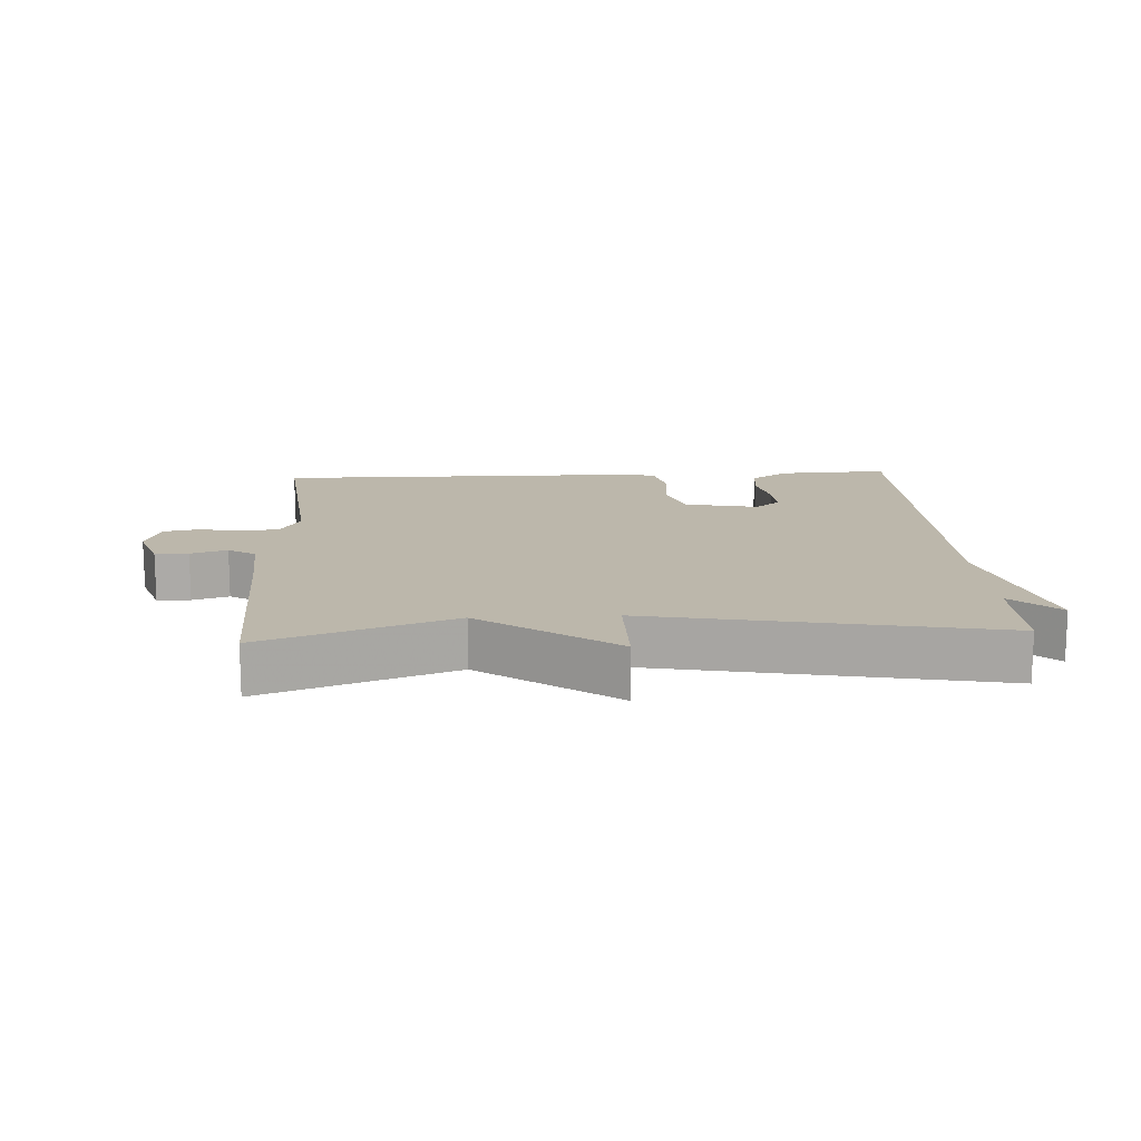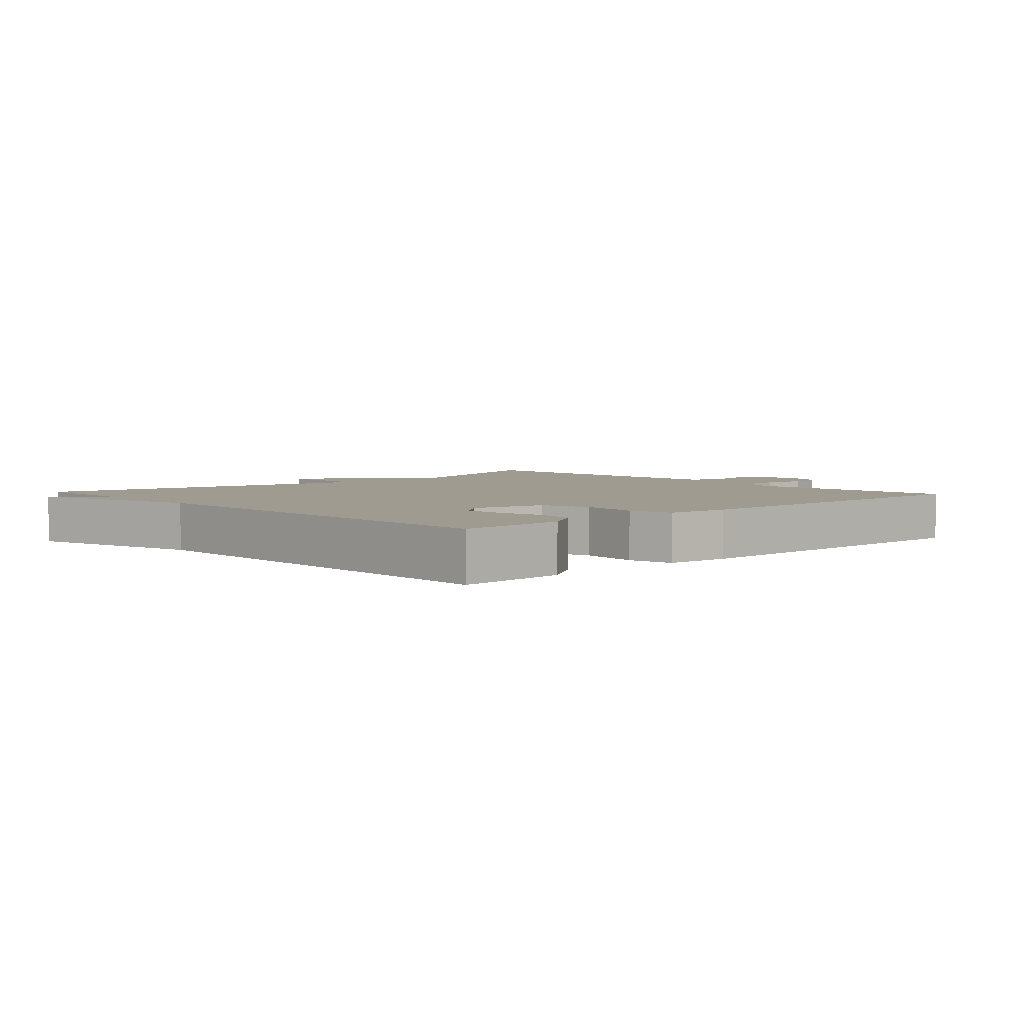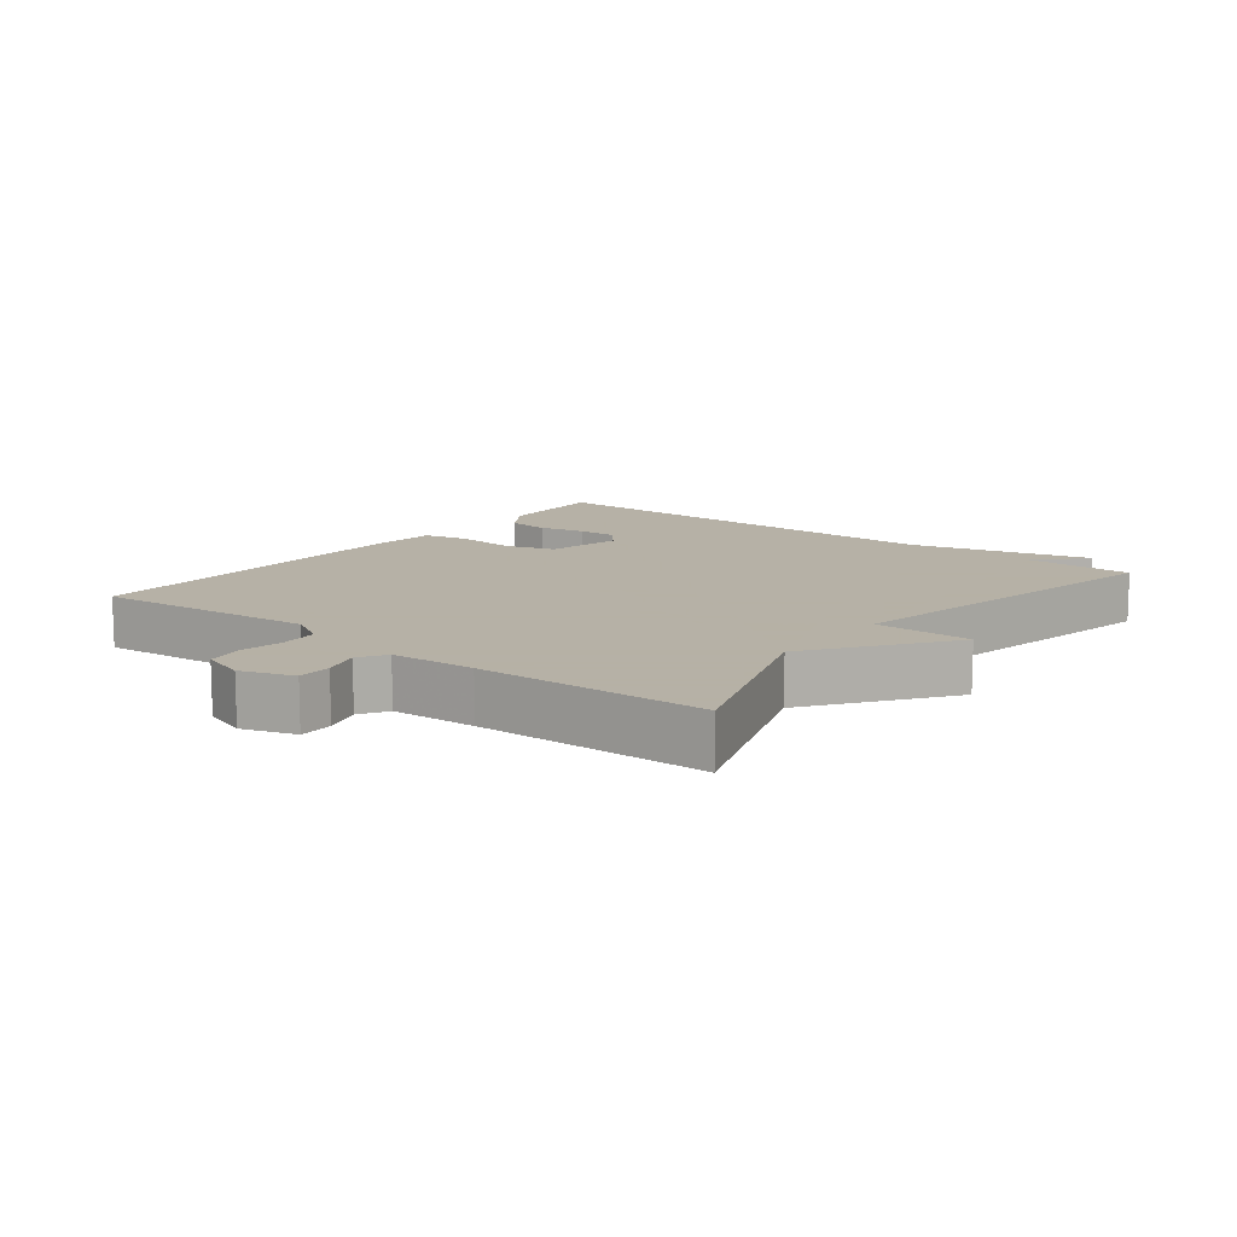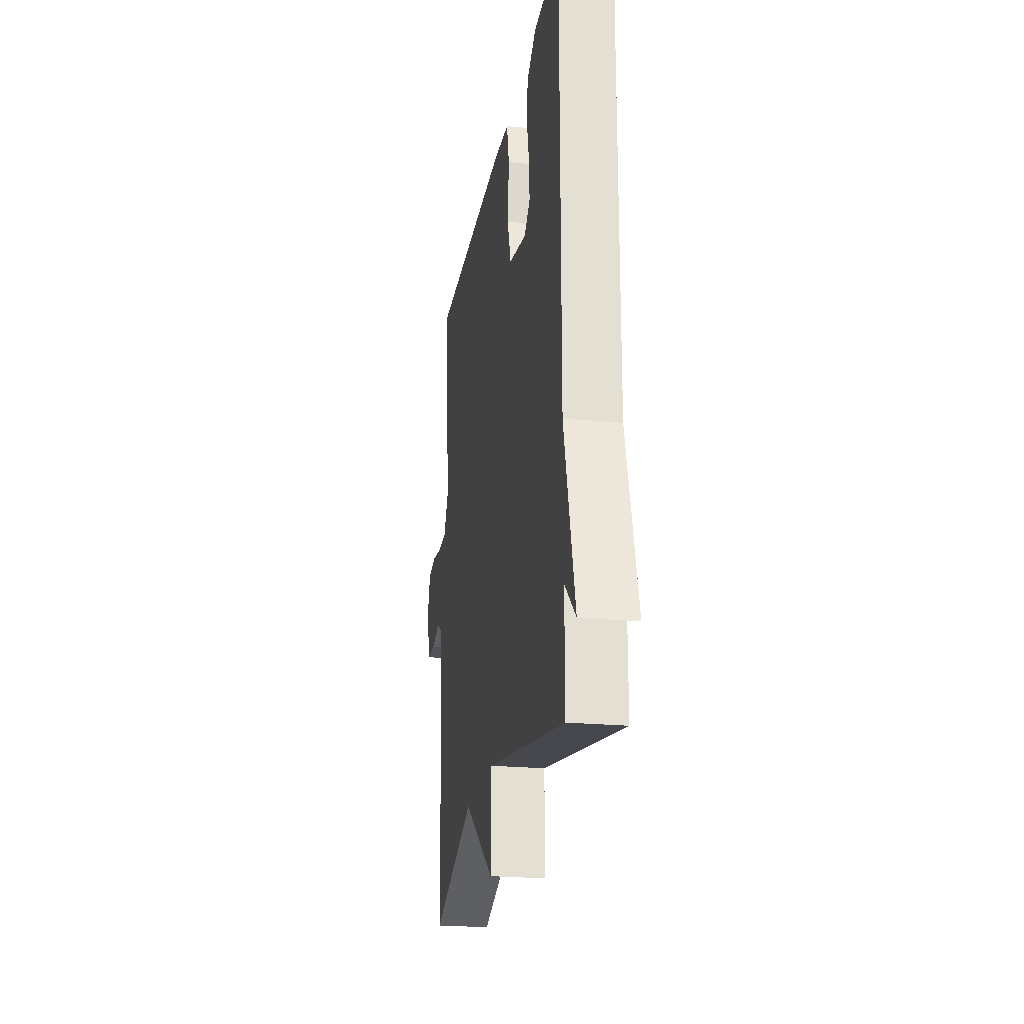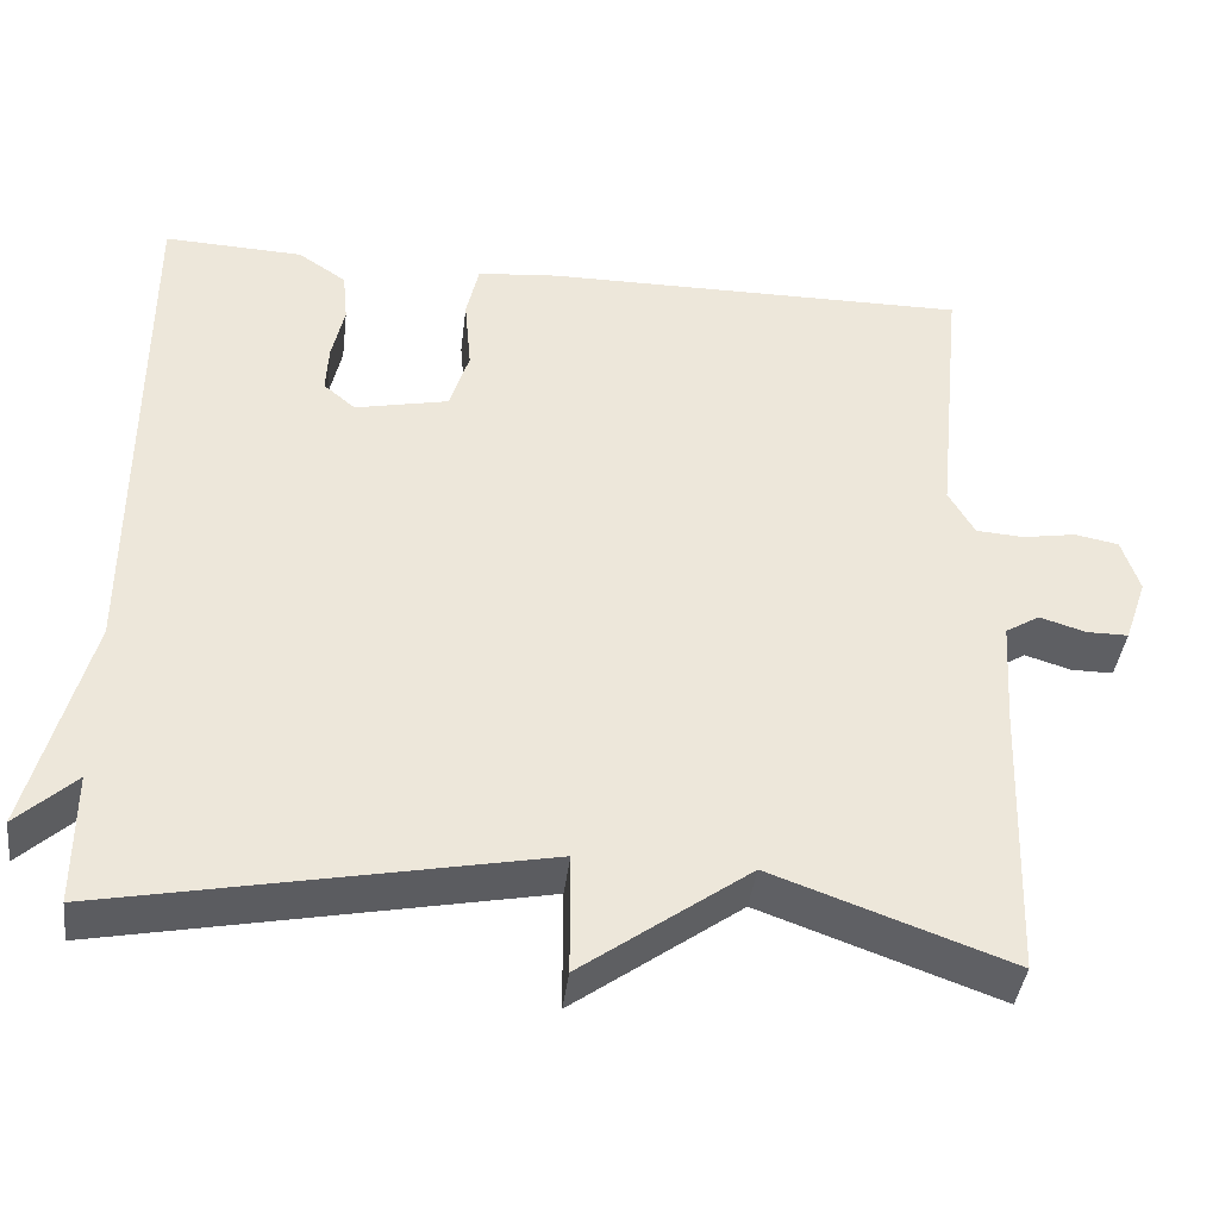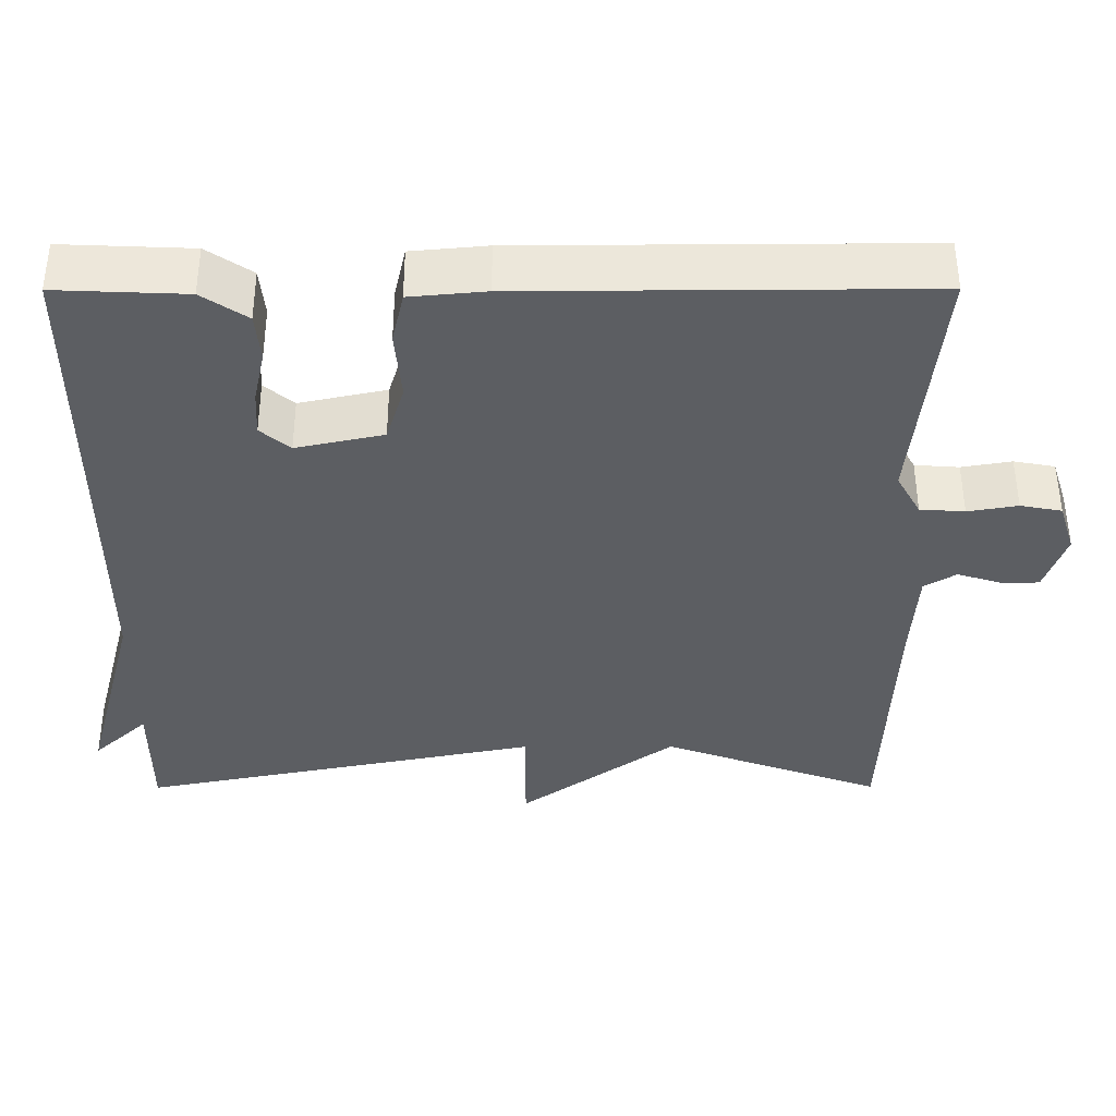
<metadata>
{"format":"obj","ext":"obj","renderer":"f3d","projection":"perspective","resolution":1024,"background":"white","views":[{"elev":14.3,"azim":176.8,"up":"+Y"},{"elev":4.2,"azim":-42.8,"up":"+Y"},{"elev":12.1,"azim":128.2,"up":"+Y"},{"elev":-22.7,"azim":-99.4,"up":"+Z"},{"elev":-40.5,"azim":-7.0,"up":"+Z"},{"elev":52.1,"azim":-0.1,"up":"+Z"}]}
</metadata>
<code>
v -0.5 0.07 0.5
v -0.334 0.07 0.493
v -0.276 0.07 0.454
v -0.27 0.07 0.392
v -0.285 0.07 0.324
v -0.288 0.07 0.266
v -0.25 0.07 0.234
v -0.138 0.07 0.258
v -0.115 0.07 0.332
v -0.123 0.07 0.421
v -0.108 0.07 0.488
v -0.011 0.07 0.497
v 0.5 0.07 0.5
v 0.467 0.07 0.173
v 0.498 0.07 0.118
v 0.555 0.07 0.114
v 0.619 0.07 0.125
v 0.672 0.07 0.115
v 0.693 0.07 0.05
v 0.666 0.07 -0.028
v 0.616 0.07 -0.028
v 0.561 0.07 -0.011
v 0.52 0.07 -0.036
v 0.512 0.07 -0.161
v 0.5 0.07 -0.5
v 0.216 0.07 -0.398
v 0.016 0.07 -0.543
v 0.016 0.07 -0.398
v -0.5 0.07 -0.5
v -0.5 0.07 -0.341
v -0.57 0.07 -0.406
v -0.5 0.07 -0.141
v -0.5 0 0.5
v -0.334 0 0.493
v -0.276 0 0.454
v -0.27 0 0.392
v -0.285 0 0.324
v -0.288 0 0.266
v -0.25 0 0.234
v -0.138 0 0.258
v -0.115 0 0.332
v -0.123 0 0.421
v -0.108 0 0.488
v -0.011 0 0.497
v 0.5 0 0.5
v 0.467 0 0.173
v 0.498 0 0.118
v 0.555 0 0.114
v 0.619 0 0.125
v 0.672 0 0.115
v 0.693 0 0.05
v 0.666 0 -0.028
v 0.616 0 -0.028
v 0.561 0 -0.011
v 0.52 0 -0.036
v 0.512 0 -0.161
v 0.5 0 -0.5
v 0.216 0 -0.398
v 0.016 0 -0.543
v 0.016 0 -0.398
v -0.5 0 -0.5
v -0.5 0 -0.341
v -0.57 0 -0.406
v -0.5 0 -0.141
f 30 31 32
f 28 29 30
f 28 30 32
f 26 27 28
f 26 28 32 1
f 24 25 26
f 23 24 26
f 20 21 22
f 19 20 22
f 18 19 22
f 17 18 22
f 16 17 22
f 15 16 22 23
f 14 15 23 26
f 13 14 26
f 12 13 26
f 11 12 26
f 10 11 26
f 9 10 26
f 3 4 5
f 2 3 5
f 1 2 5
f 1 5 6
f 26 1 6
f 8 9 26
f 7 8 26
f 6 7 26
f 64 63 62
f 62 61 60
f 64 62 60
f 60 59 58
f 33 64 60 58
f 58 57 56
f 58 56 55
f 54 53 52
f 54 52 51
f 54 51 50
f 54 50 49
f 54 49 48
f 55 54 48 47
f 58 55 47 46
f 58 46 45
f 58 45 44
f 58 44 43
f 58 43 42
f 58 42 41
f 37 36 35
f 37 35 34
f 37 34 33
f 38 37 33
f 38 33 58
f 58 41 40
f 58 40 39
f 58 39 38
f 1 33 34 2
f 2 34 35 3
f 3 35 36 4
f 4 36 37 5
f 5 37 38 6
f 6 38 39 7
f 7 39 40 8
f 8 40 41 9
f 9 41 42 10
f 10 42 43 11
f 11 43 44 12
f 12 44 45 13
f 13 45 46 14
f 14 46 47 15
f 15 47 48 16
f 16 48 49 17
f 17 49 50 18
f 18 50 51 19
f 19 51 52 20
f 20 52 53 21
f 21 53 54 22
f 22 54 55 23
f 23 55 56 24
f 24 56 57 25
f 25 57 58 26
f 26 58 59 27
f 27 59 60 28
f 28 60 61 29
f 29 61 62 30
f 30 62 63 31
f 31 63 64 32
f 32 64 33 1

</code>
